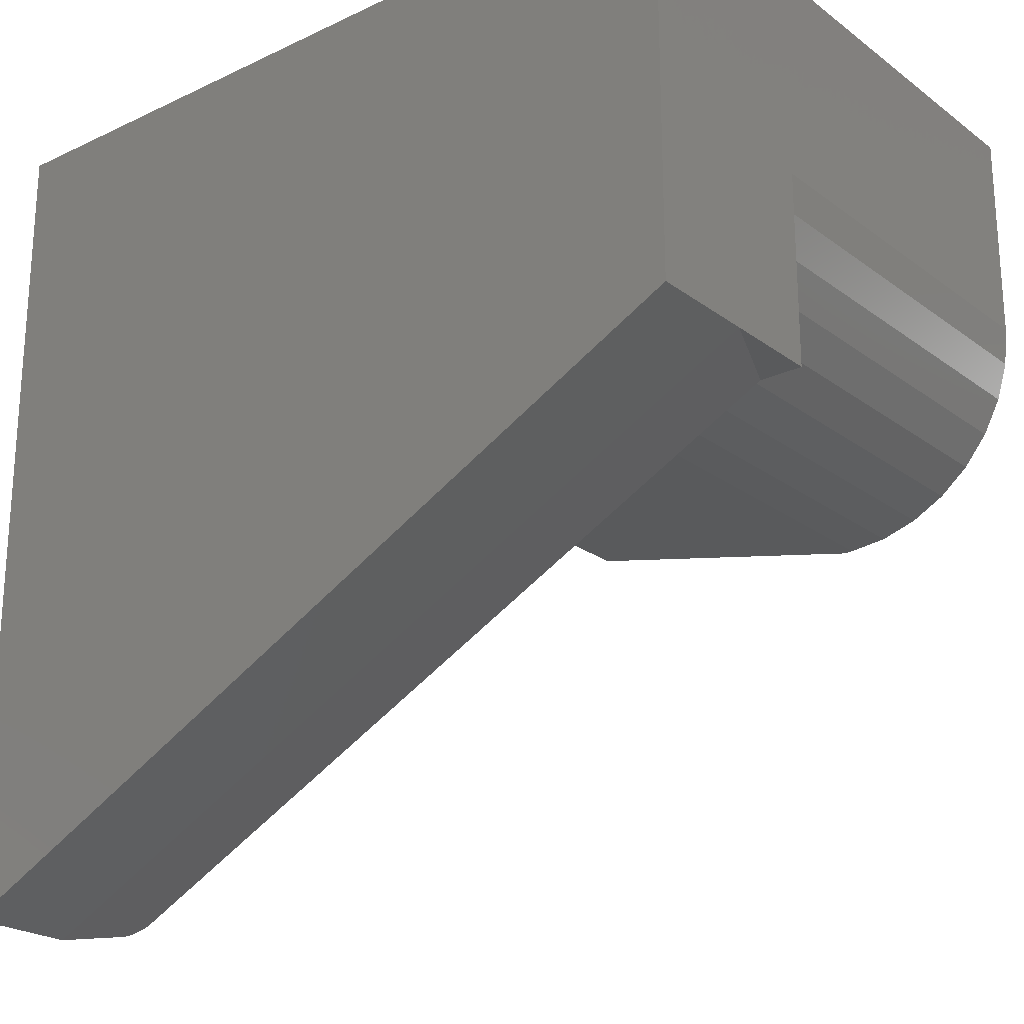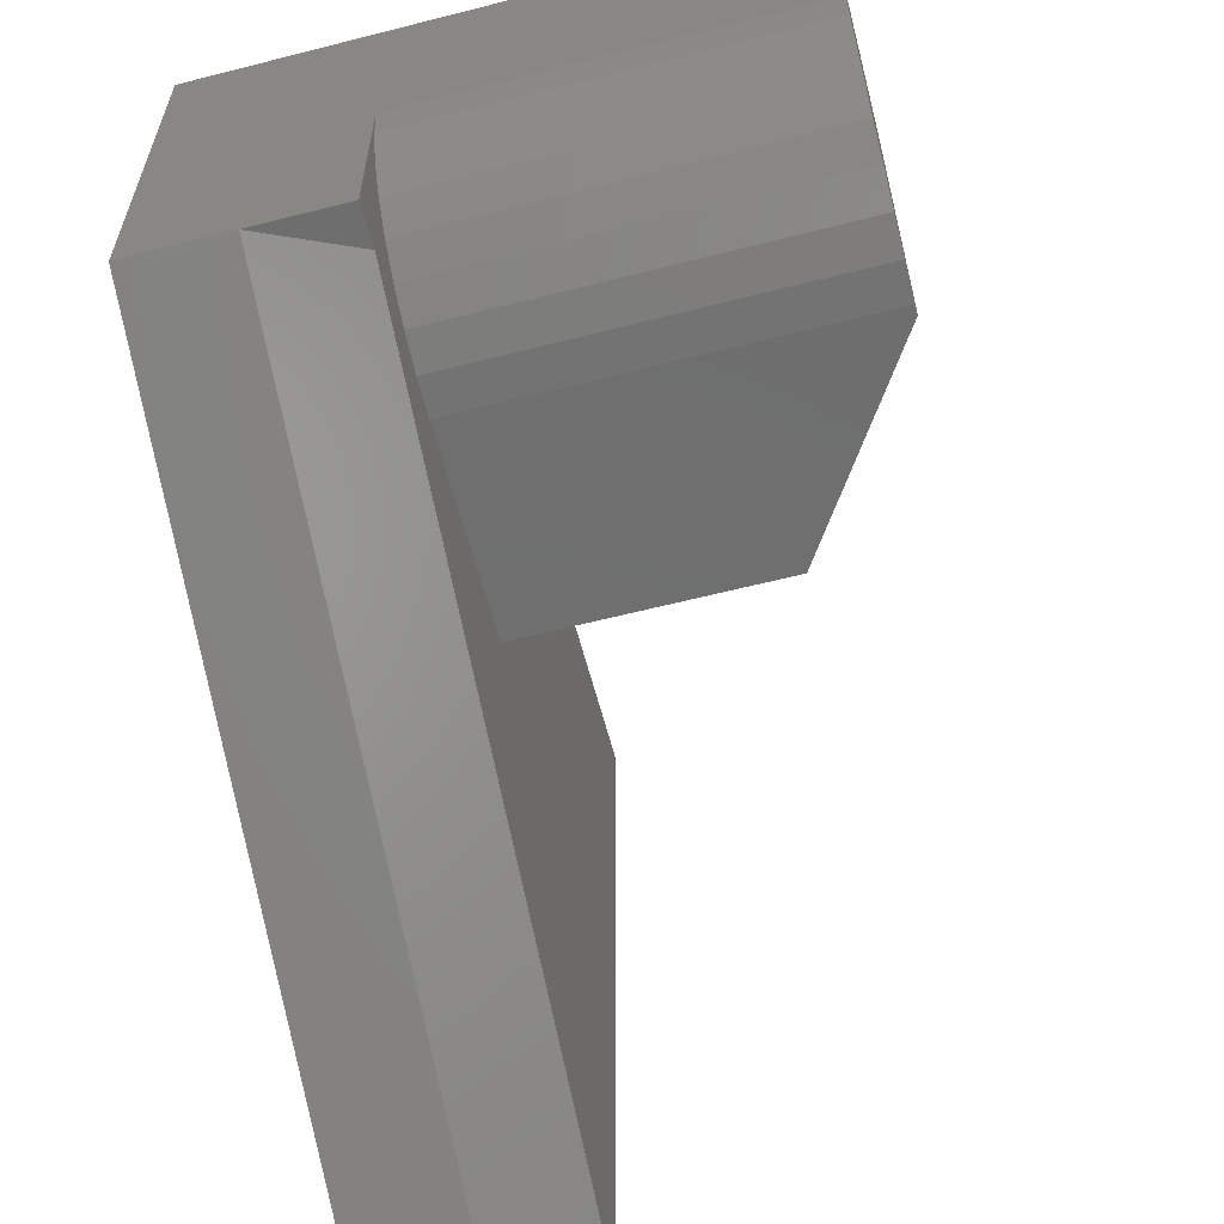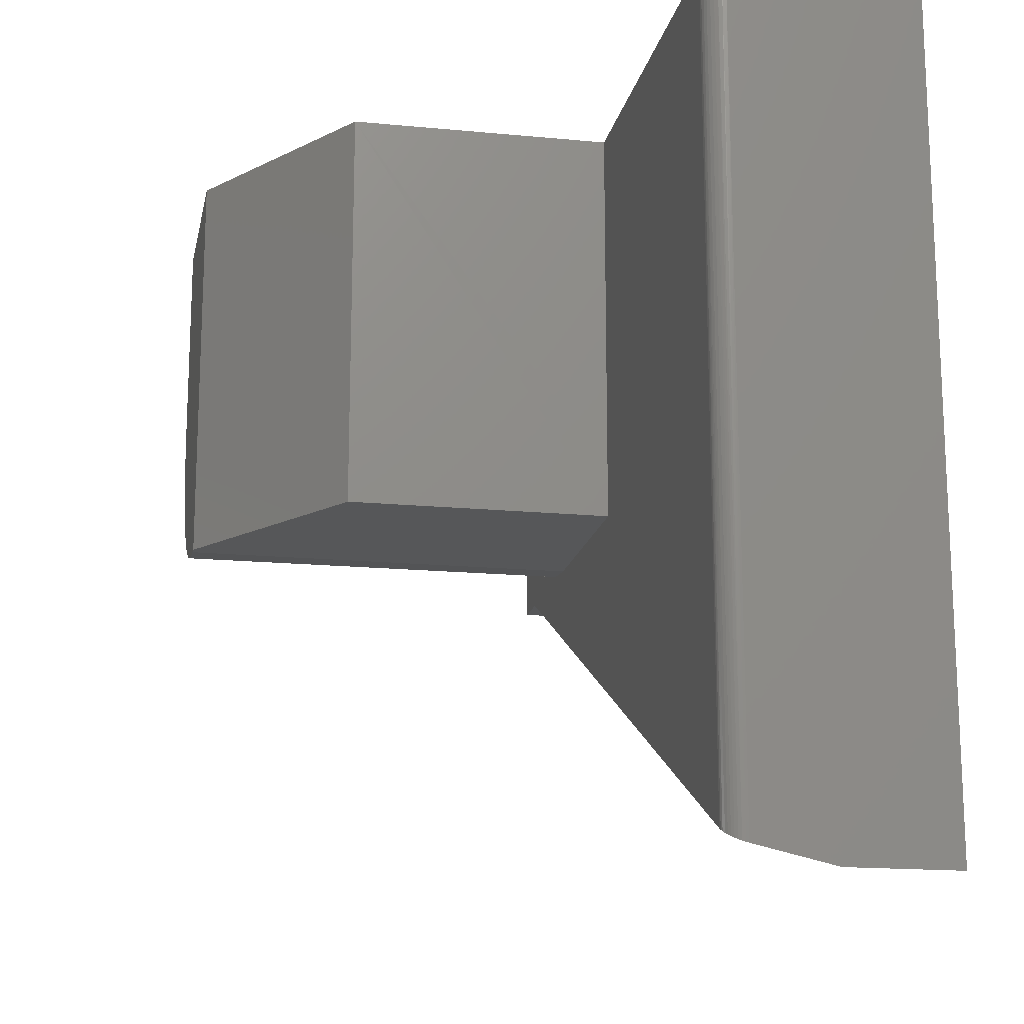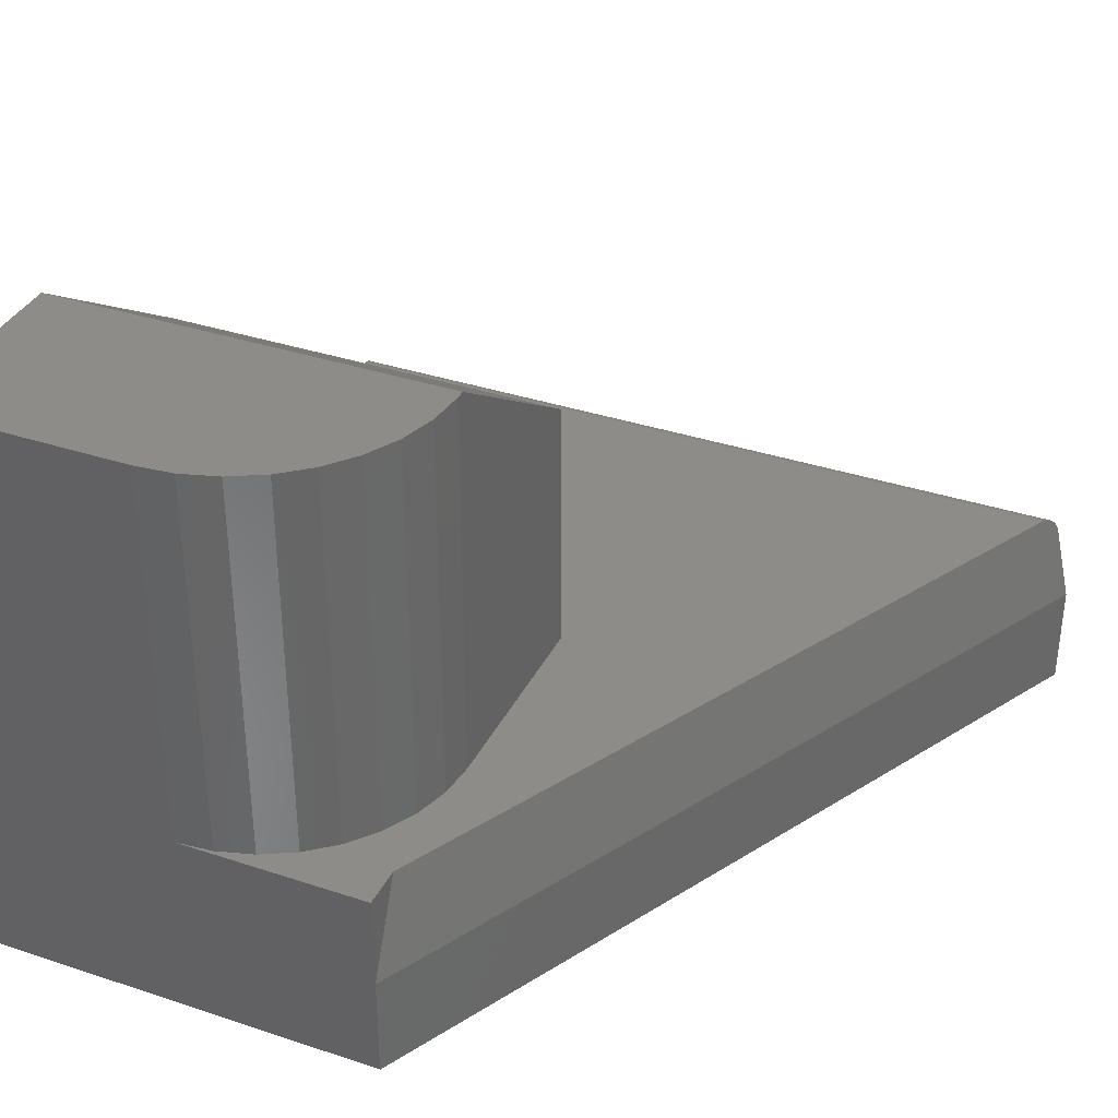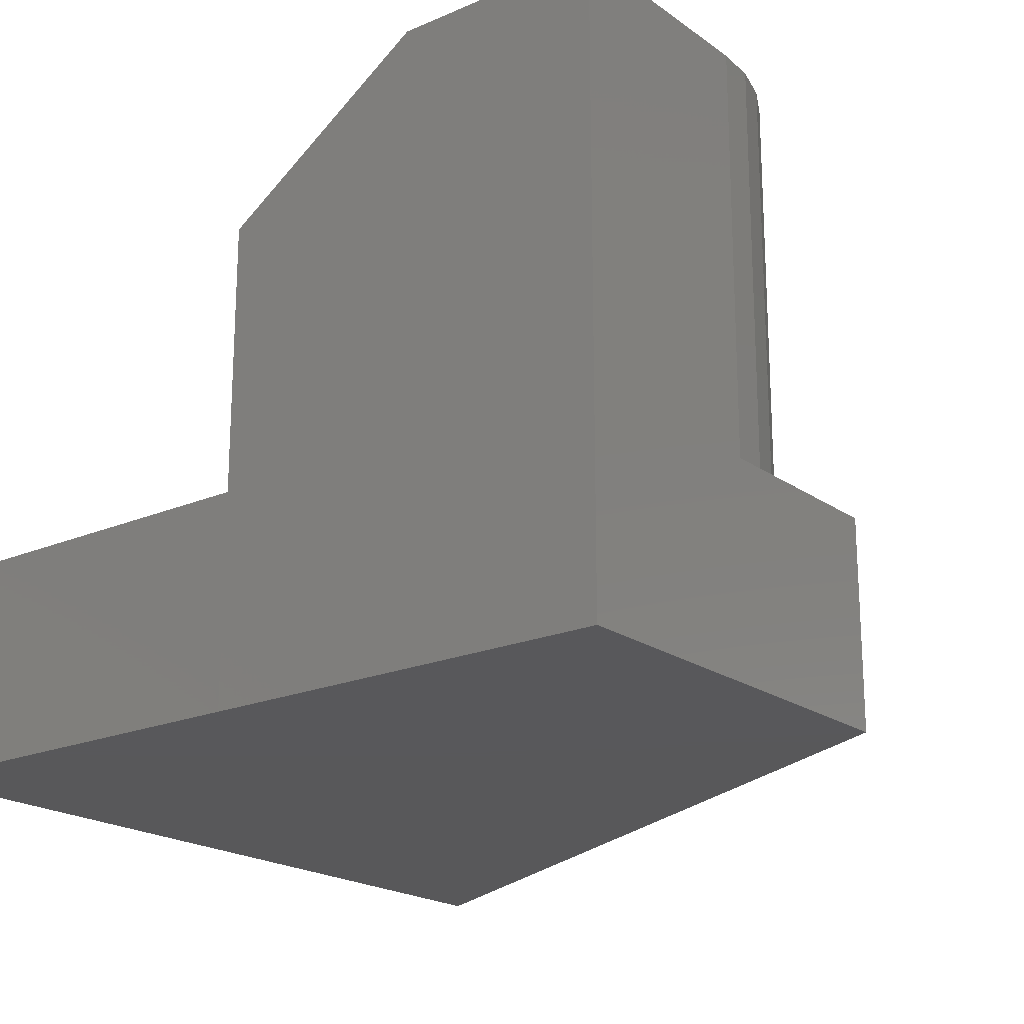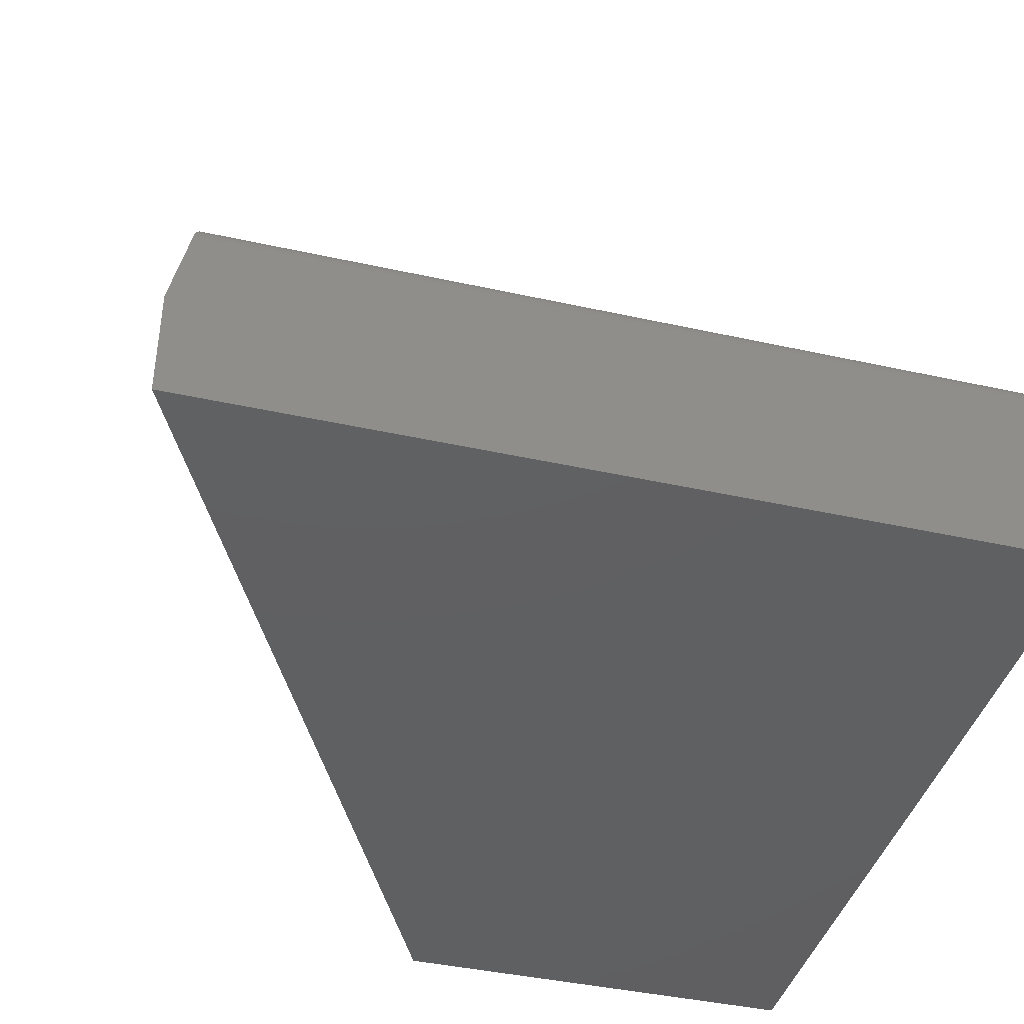
<metadata>
{"format":"stl","ext":"stl","renderer":"f3d","projection":"perspective","resolution":1024,"background":"white","views":[{"elev":-22.8,"azim":-141.2,"up":"+Y"},{"elev":-60.6,"azim":-75.4,"up":"+Y"},{"elev":-16.6,"azim":78.9,"up":"+Y"},{"elev":35.7,"azim":-66.4,"up":"+Z"},{"elev":-20.1,"azim":-141.9,"up":"+Z"},{"elev":-41.0,"azim":74.8,"up":"+Z"}]}
</metadata>
<code>
# stl→obj: 55 verts, 106 faces
v -0.75 0.2969 0.4844
v -0.747 0.2664 0.4844
v -0.7381 0.2371 0.4844
v -0.7237 0.2101 0.4844
v -0.7042 0.1864 0.4844
v -0.6806 0.167 0.4844
v -0.6535 0.1525 0.4844
v -0.6242 0.1436 0.4844
v -0.5938 0.1406 0.4844
v -0.5859 0.1406 0.4844
v -0.5859 0.4688 0.4844
v -0.75 0.4688 0.4844
v -0.5938 0.1406 0.1641
v -0.4219 0.1406 0.1641
v -0.4219 0.1406 0.375
v -0.75 0.1406 0.1641
v -0.75 0.1406 0.08594
v -0.7154 0.1406 0.1641
v -0.75 0.4688 0
v -0.75 0.1406 0
v -0.75 0.2969 0.1641
v -0.1172 -0.1616 0.1641
v -0.1172 0.4683 0.1641
v -0.4219 0.4688 0.1641
v -0.4224 0.1797 0.1641
v -0.6242 0.1436 0.1641
v -0.6535 0.1525 0.1641
v -0.6806 0.167 0.1641
v -0.7042 0.1864 0.1641
v -0.7237 0.2101 0.1641
v -0.7381 0.2371 0.1641
v -0.747 0.2664 0.1641
v -0.4219 0.4688 0
v -0.1016 0.4683 0
v -0.1016 -0.187 0
v -0.1101 -0.1656 0.1624
v -0.1148 -0.1629 0.1639
v -0.1124 -0.1642 0.1633
v -0.1016 -0.187 0.08594
v -0.1016 -0.173 0.1484
v -0.1017 -0.1724 0.1507
v -0.1023 -0.1716 0.1531
v -0.1032 -0.1706 0.1554
v -0.1045 -0.1695 0.1576
v -0.1061 -0.1682 0.1595
v -0.108 -0.1669 0.1611
v -0.4219 0.4688 0.375
v -0.1016 0.4683 0.1484
v -0.1112 0.4683 0.1629
v -0.1141 0.4683 0.1638
v -0.1019 0.4683 0.1515
v -0.1085 0.4683 0.1614
v -0.1061 0.4683 0.1595
v -0.1042 0.4683 0.1571
v -0.1028 0.4683 0.1544
f 1 2 3
f 1 3 4
f 1 4 5
f 1 5 6
f 1 6 7
f 1 7 8
f 1 8 9
f 1 9 10
f 1 10 11
f 1 11 12
f 13 14 9
f 9 14 15
f 9 15 10
f 16 17 18
f 17 19 20
f 1 12 21
f 21 12 19
f 21 19 16
f 16 19 17
f 22 23 24
f 22 24 25
f 22 25 14
f 22 14 13
f 18 22 13
f 18 13 26
f 18 26 16
f 16 26 27
f 16 27 28
f 16 28 29
f 16 29 30
f 16 30 31
f 16 31 32
f 16 32 21
f 19 33 20
f 20 33 34
f 20 34 35
f 36 22 17
f 22 18 17
f 36 37 22
f 38 37 36
f 39 40 41
f 39 41 42
f 39 42 43
f 39 43 44
f 39 44 45
f 39 45 46
f 39 46 36
f 39 36 17
f 13 9 26
f 26 9 8
f 26 8 27
f 27 8 7
f 27 7 28
f 28 7 6
f 28 6 29
f 29 6 5
f 29 5 30
f 30 5 4
f 30 4 31
f 31 4 3
f 31 3 32
f 32 3 2
f 32 2 21
f 21 2 1
f 47 12 11
f 12 47 19
f 19 47 24
f 19 24 33
f 15 14 47
f 47 14 25
f 47 25 24
f 11 10 47
f 47 10 15
f 48 34 49
f 33 24 23
f 33 23 50
f 33 50 49
f 33 49 34
f 51 48 49
f 51 49 52
f 51 52 53
f 51 53 54
f 51 54 55
f 17 20 39
f 39 20 35
f 34 48 35
f 35 48 40
f 35 40 39
f 23 37 50
f 23 22 37
f 51 55 42
f 42 55 43
f 43 55 54
f 43 54 44
f 44 54 53
f 44 53 45
f 45 53 52
f 45 52 46
f 36 46 52
f 52 49 36
f 38 36 49
f 49 50 38
f 38 50 37
f 40 48 41
f 41 48 51
f 41 51 42

</code>
